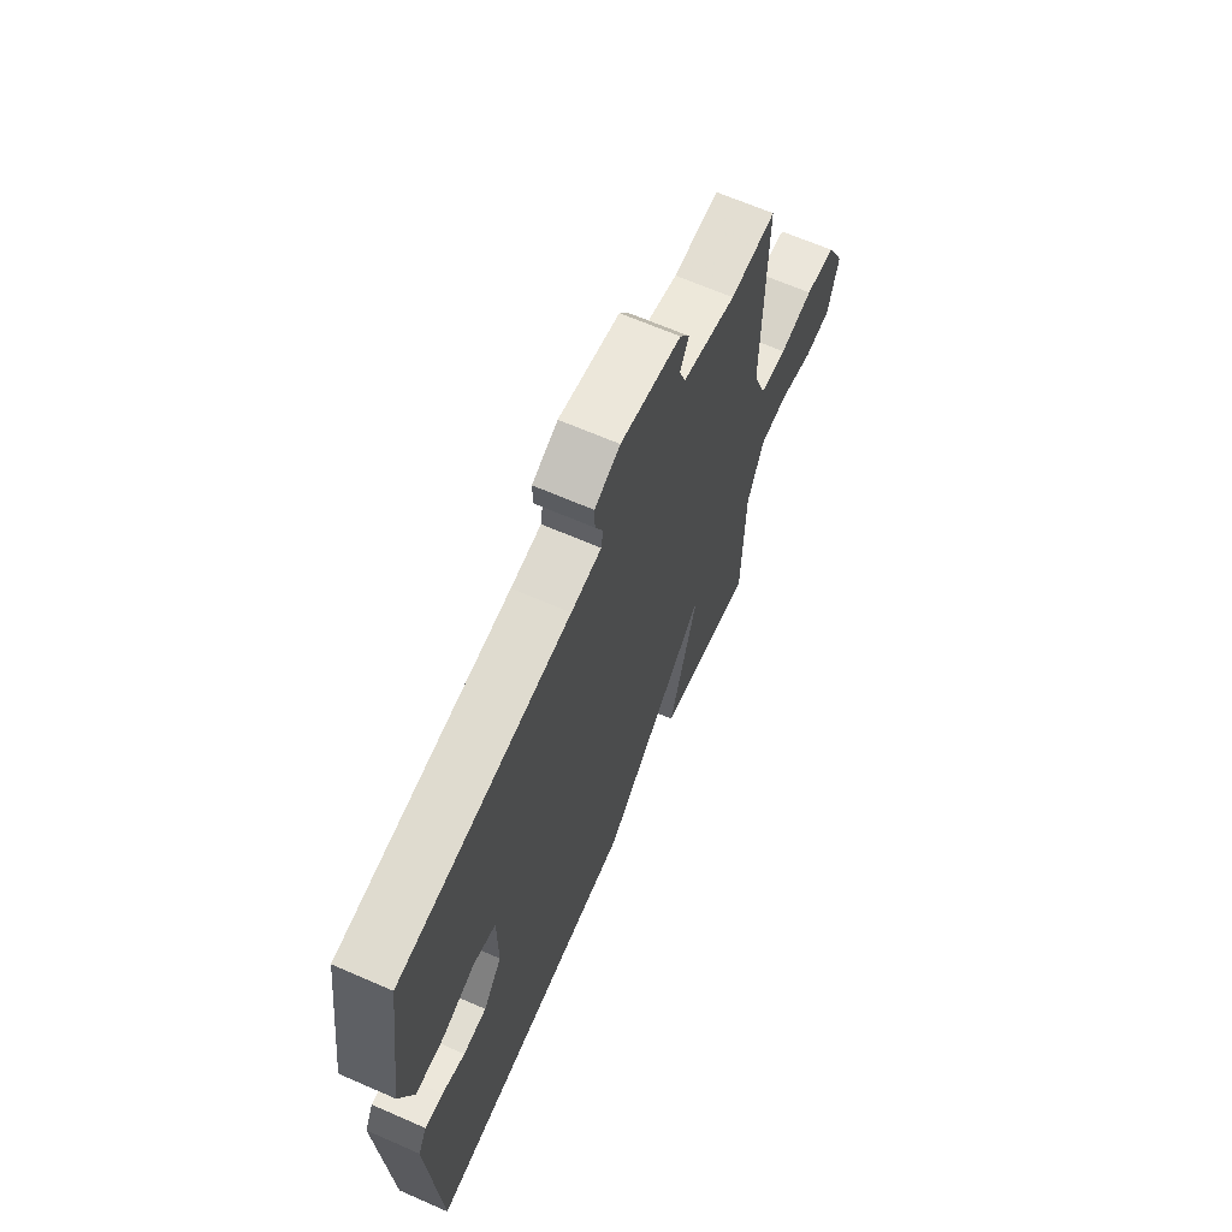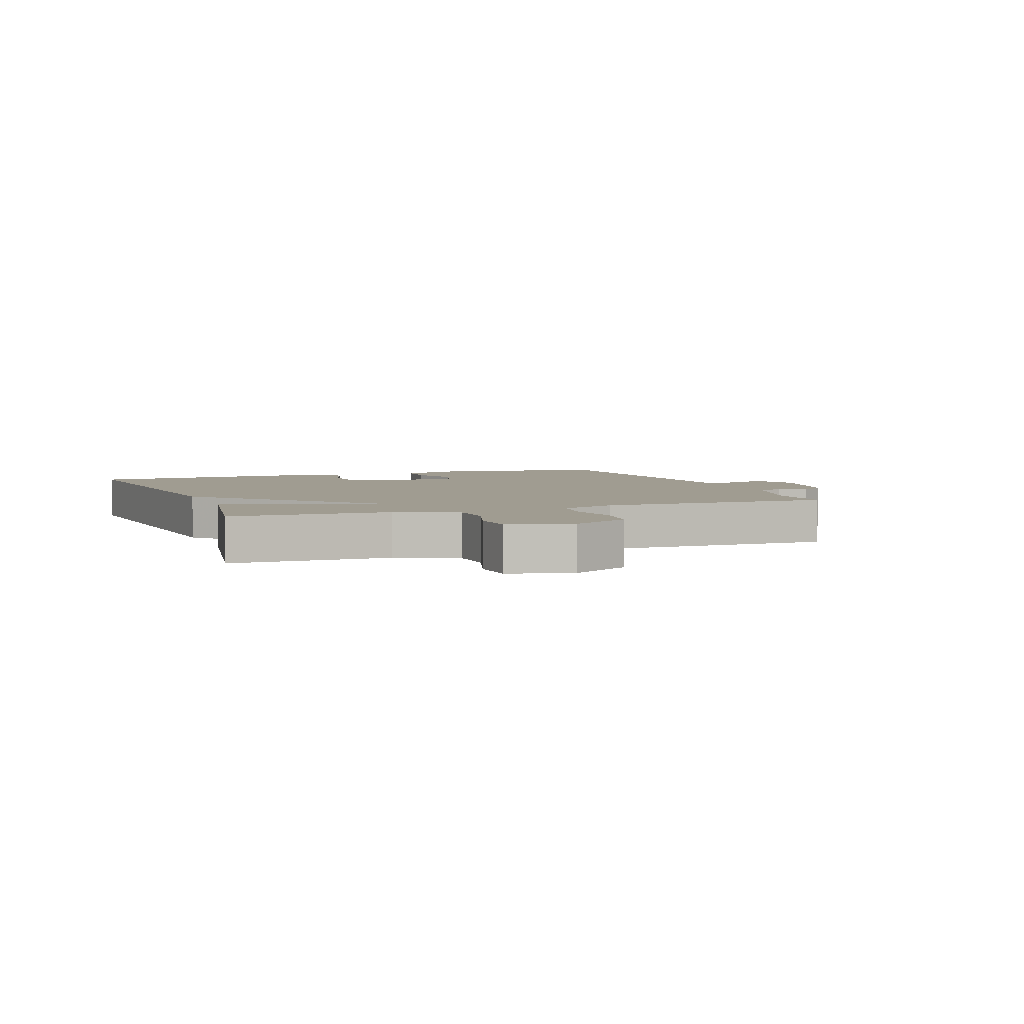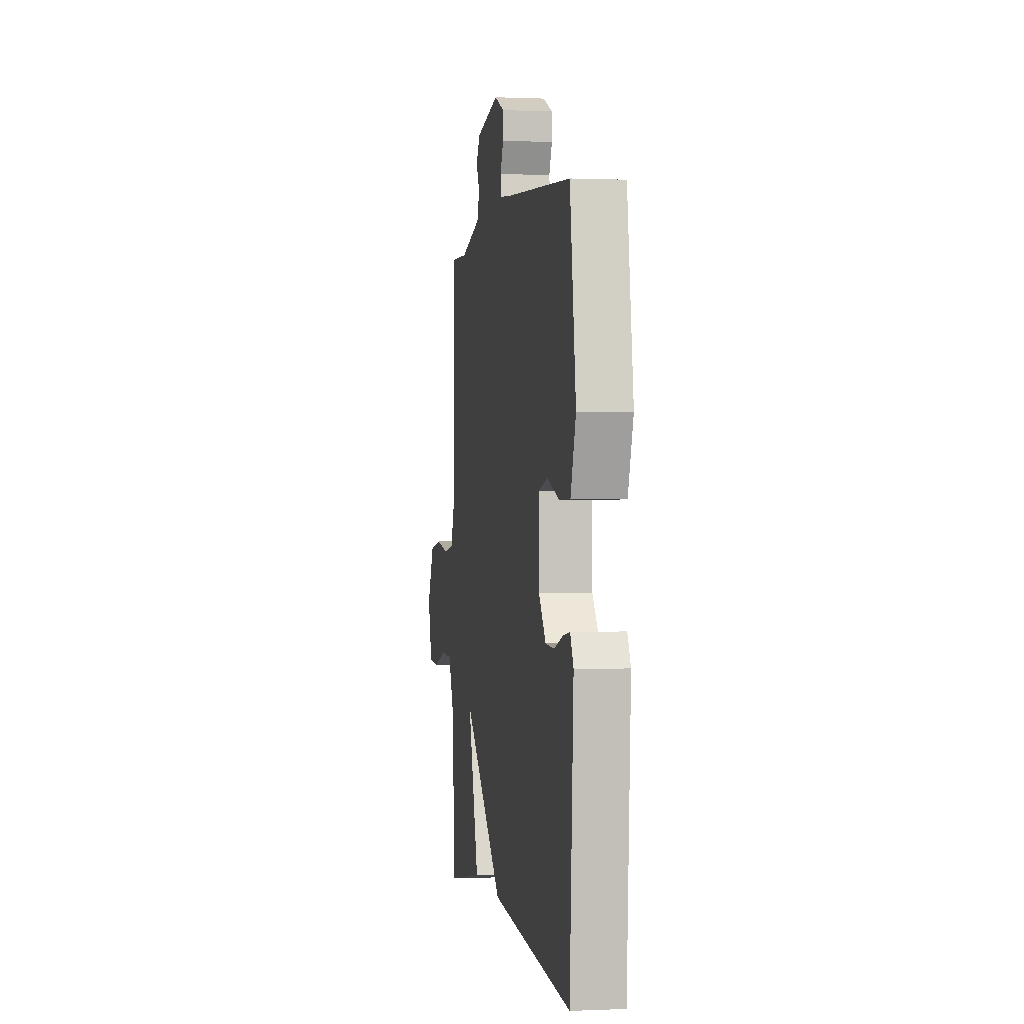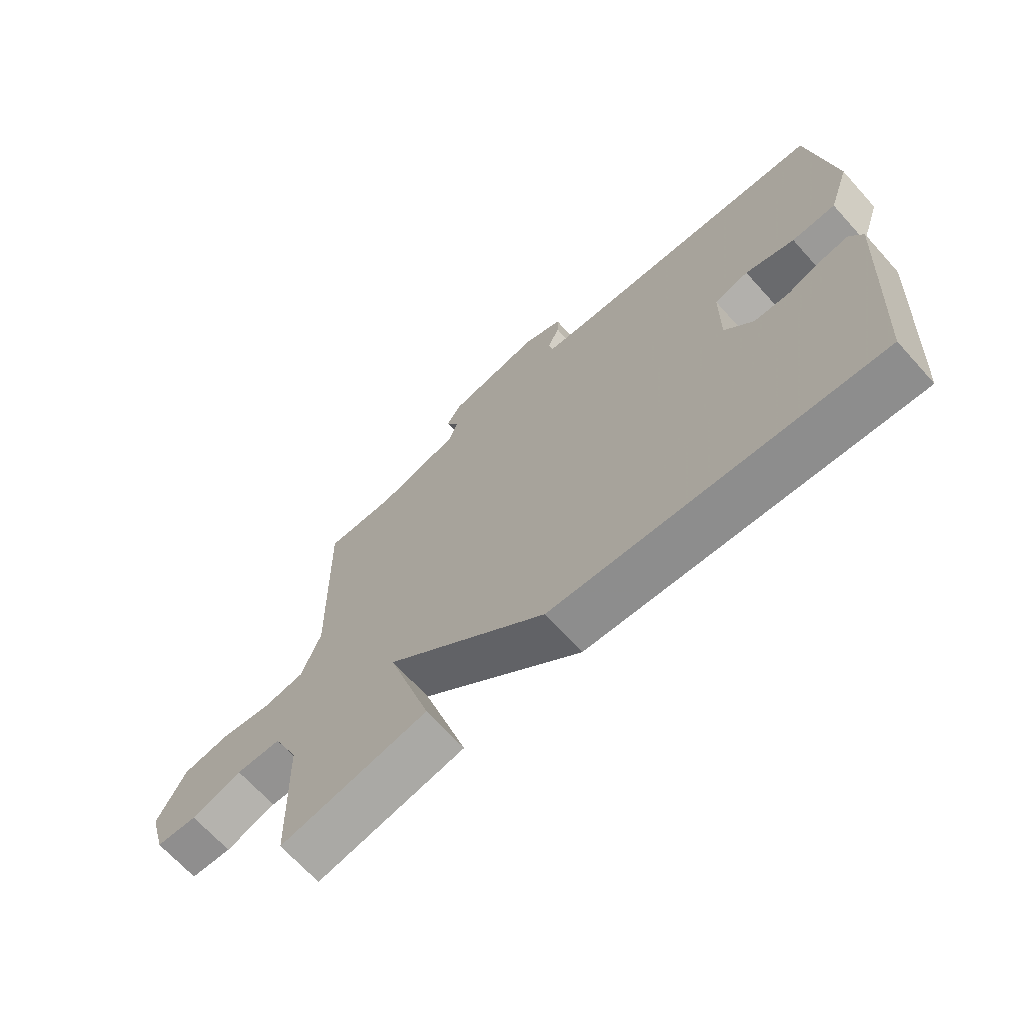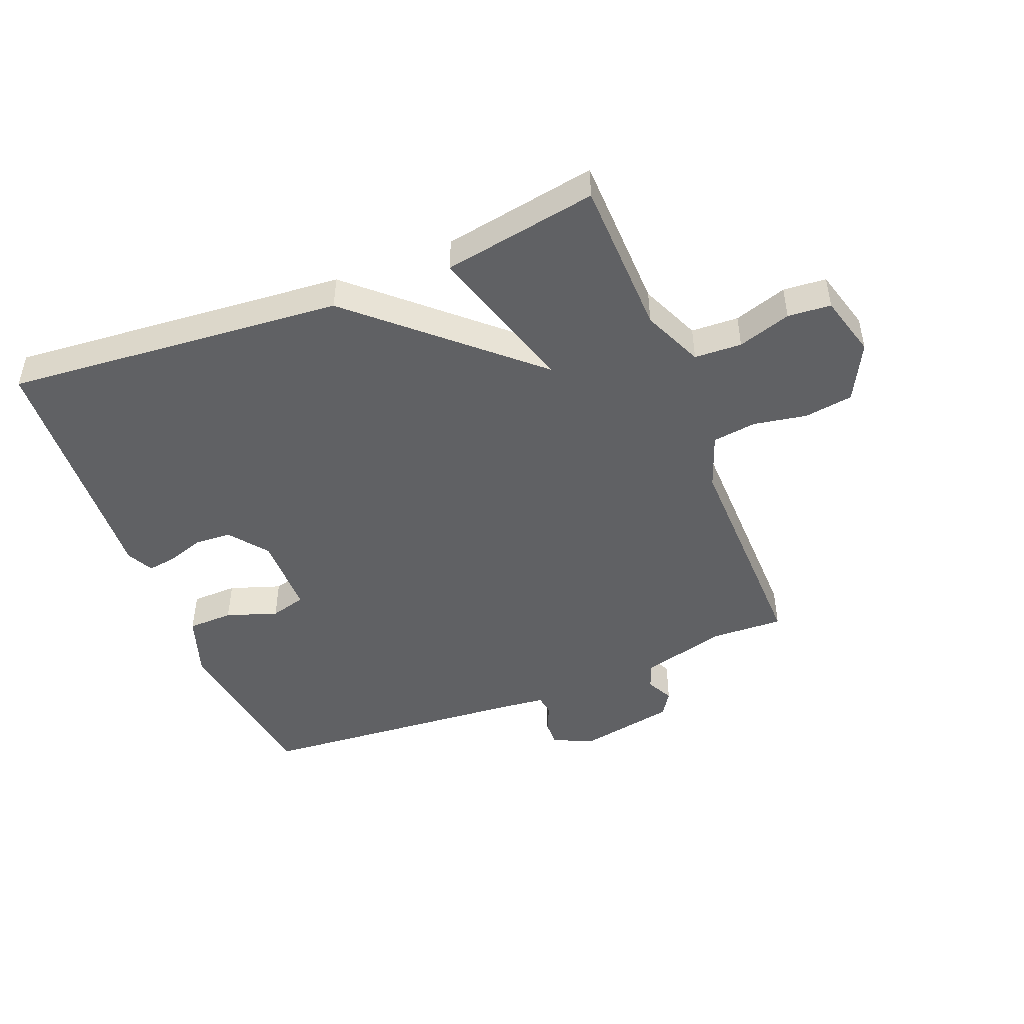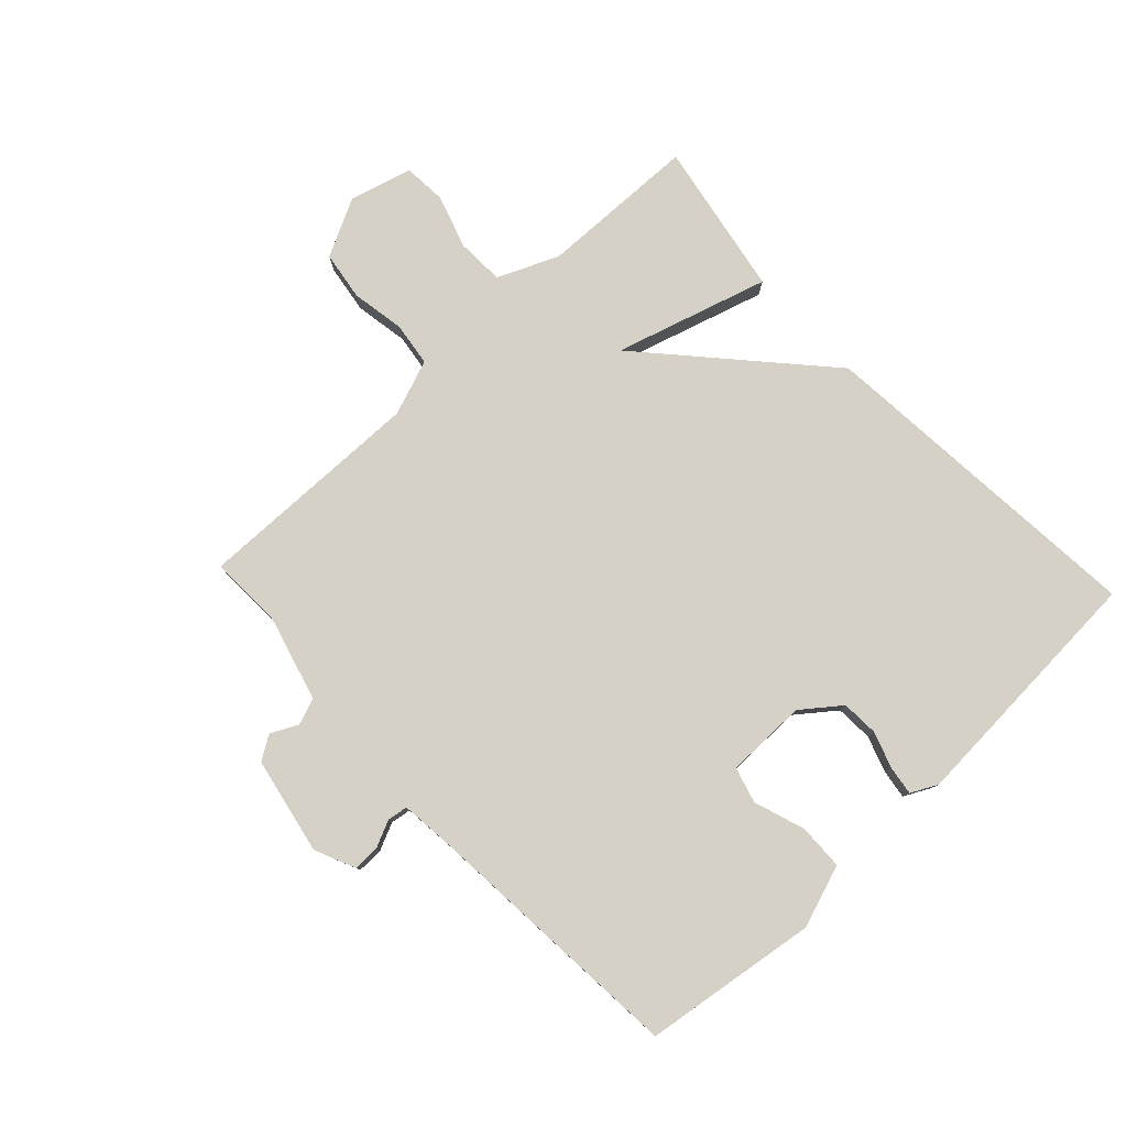
<metadata>
{"format":"obj","ext":"obj","renderer":"f3d","projection":"perspective","resolution":1024,"background":"white","views":[{"elev":65.7,"azim":113.7,"up":"+Z"},{"elev":4.3,"azim":-110.9,"up":"+Y"},{"elev":0.4,"azim":80.6,"up":"+Z"},{"elev":-68.2,"azim":42.1,"up":"+Z"},{"elev":-47.0,"azim":-158.4,"up":"+Y"},{"elev":79.6,"azim":46.8,"up":"+Y"}]}
</metadata>
<code>
v 0.5 0.07 0.5
v 0.54 0.07 0.219
v 0.505 0.07 0.116
v 0.431 0.07 0.114
v 0.348 0.07 0.142
v 0.29 0.07 0.126
v 0.289 0.07 -0.006
v 0.337 0.07 -0.068
v 0.397 0.07 -0.071
v 0.456 0.07 -0.051
v 0.503 0.07 -0.044
v 0.525 0.07 -0.087
v 0.5 0.07 -0.5
v -0.049 0.07 -0.455
v -0.323 0.07 -0.207
v -0.249 0.07 -0.455
v -0.5 0.07 -0.5
v -0.507 0.07 -0.243
v -0.55 0.07 -0.145
v -0.627 0.07 -0.142
v -0.713 0.07 -0.17
v -0.783 0.07 -0.165
v -0.811 0.07 -0.064
v -0.763 0.07 0.03
v -0.684 0.07 0.042
v -0.597 0.07 0.027
v -0.526 0.07 0.037
v -0.493 0.07 0.127
v -0.5 0.07 0.5
v -0.382 0.07 0.496
v -0.243 0.07 0.534
v -0.227 0.07 0.577
v -0.249 0.07 0.621
v -0.224 0.07 0.66
v -0.067 0.07 0.691
v -0.001 0.07 0.662
v -0.002 0.07 0.619
v -0.022 0.07 0.575
v -0.017 0.07 0.542
v 0.061 0.07 0.534
v 0.5 0 0.5
v 0.54 0 0.219
v 0.505 0 0.116
v 0.431 0 0.114
v 0.348 0 0.142
v 0.29 0 0.126
v 0.289 0 -0.006
v 0.337 0 -0.068
v 0.397 0 -0.071
v 0.456 0 -0.051
v 0.503 0 -0.044
v 0.525 0 -0.087
v 0.5 0 -0.5
v -0.049 0 -0.455
v -0.323 0 -0.207
v -0.249 0 -0.455
v -0.5 0 -0.5
v -0.507 0 -0.243
v -0.55 0 -0.145
v -0.627 0 -0.142
v -0.713 0 -0.17
v -0.783 0 -0.165
v -0.811 0 -0.064
v -0.763 0 0.03
v -0.684 0 0.042
v -0.597 0 0.027
v -0.526 0 0.037
v -0.493 0 0.127
v -0.5 0 0.5
v -0.382 0 0.496
v -0.243 0 0.534
v -0.227 0 0.577
v -0.249 0 0.621
v -0.224 0 0.66
v -0.067 0 0.691
v -0.001 0 0.662
v -0.002 0 0.619
v -0.022 0 0.575
v -0.017 0 0.542
v 0.061 0 0.534
f 36 37 38
f 35 36 38
f 34 35 38
f 33 34 38
f 32 33 38
f 31 32 38 39
f 30 31 39 40
f 28 29 30
f 24 25 26
f 23 24 26
f 22 23 26
f 21 22 26
f 20 21 26
f 19 20 26 27
f 18 19 27 28
f 17 18 28
f 16 17 28
f 15 16 28
f 12 13 14
f 11 12 14
f 10 11 14
f 9 10 14
f 8 9 14 15
f 15 28 30
f 8 15 30
f 7 8 30
f 3 4 5
f 2 3 5
f 1 2 5
f 40 1 5
f 30 40 5
f 6 7 30
f 5 6 30
f 78 77 76
f 78 76 75
f 78 75 74
f 78 74 73
f 78 73 72
f 79 78 72 71
f 80 79 71 70
f 70 69 68
f 66 65 64
f 66 64 63
f 66 63 62
f 66 62 61
f 66 61 60
f 67 66 60 59
f 68 67 59 58
f 68 58 57
f 68 57 56
f 68 56 55
f 54 53 52
f 54 52 51
f 54 51 50
f 54 50 49
f 55 54 49 48
f 70 68 55
f 70 55 48
f 70 48 47
f 45 44 43
f 45 43 42
f 45 42 41
f 45 41 80
f 45 80 70
f 70 47 46
f 70 46 45
f 1 41 42 2
f 2 42 43 3
f 3 43 44 4
f 4 44 45 5
f 5 45 46 6
f 6 46 47 7
f 7 47 48 8
f 8 48 49 9
f 9 49 50 10
f 10 50 51 11
f 11 51 52 12
f 12 52 53 13
f 13 53 54 14
f 14 54 55 15
f 15 55 56 16
f 16 56 57 17
f 17 57 58 18
f 18 58 59 19
f 19 59 60 20
f 20 60 61 21
f 21 61 62 22
f 22 62 63 23
f 23 63 64 24
f 24 64 65 25
f 25 65 66 26
f 26 66 67 27
f 27 67 68 28
f 28 68 69 29
f 29 69 70 30
f 30 70 71 31
f 31 71 72 32
f 32 72 73 33
f 33 73 74 34
f 34 74 75 35
f 35 75 76 36
f 36 76 77 37
f 37 77 78 38
f 38 78 79 39
f 39 79 80 40
f 40 80 41 1

</code>
